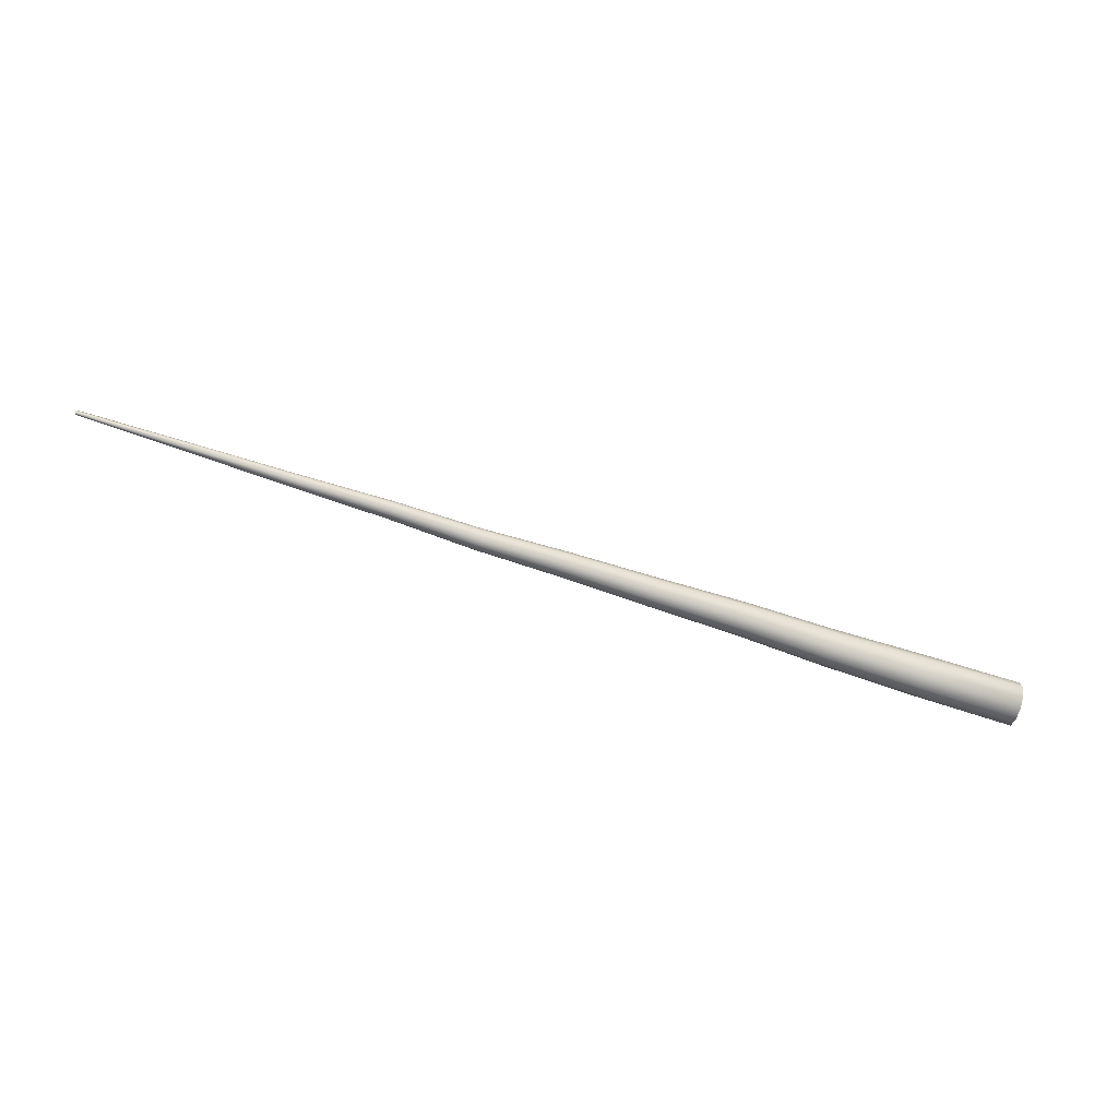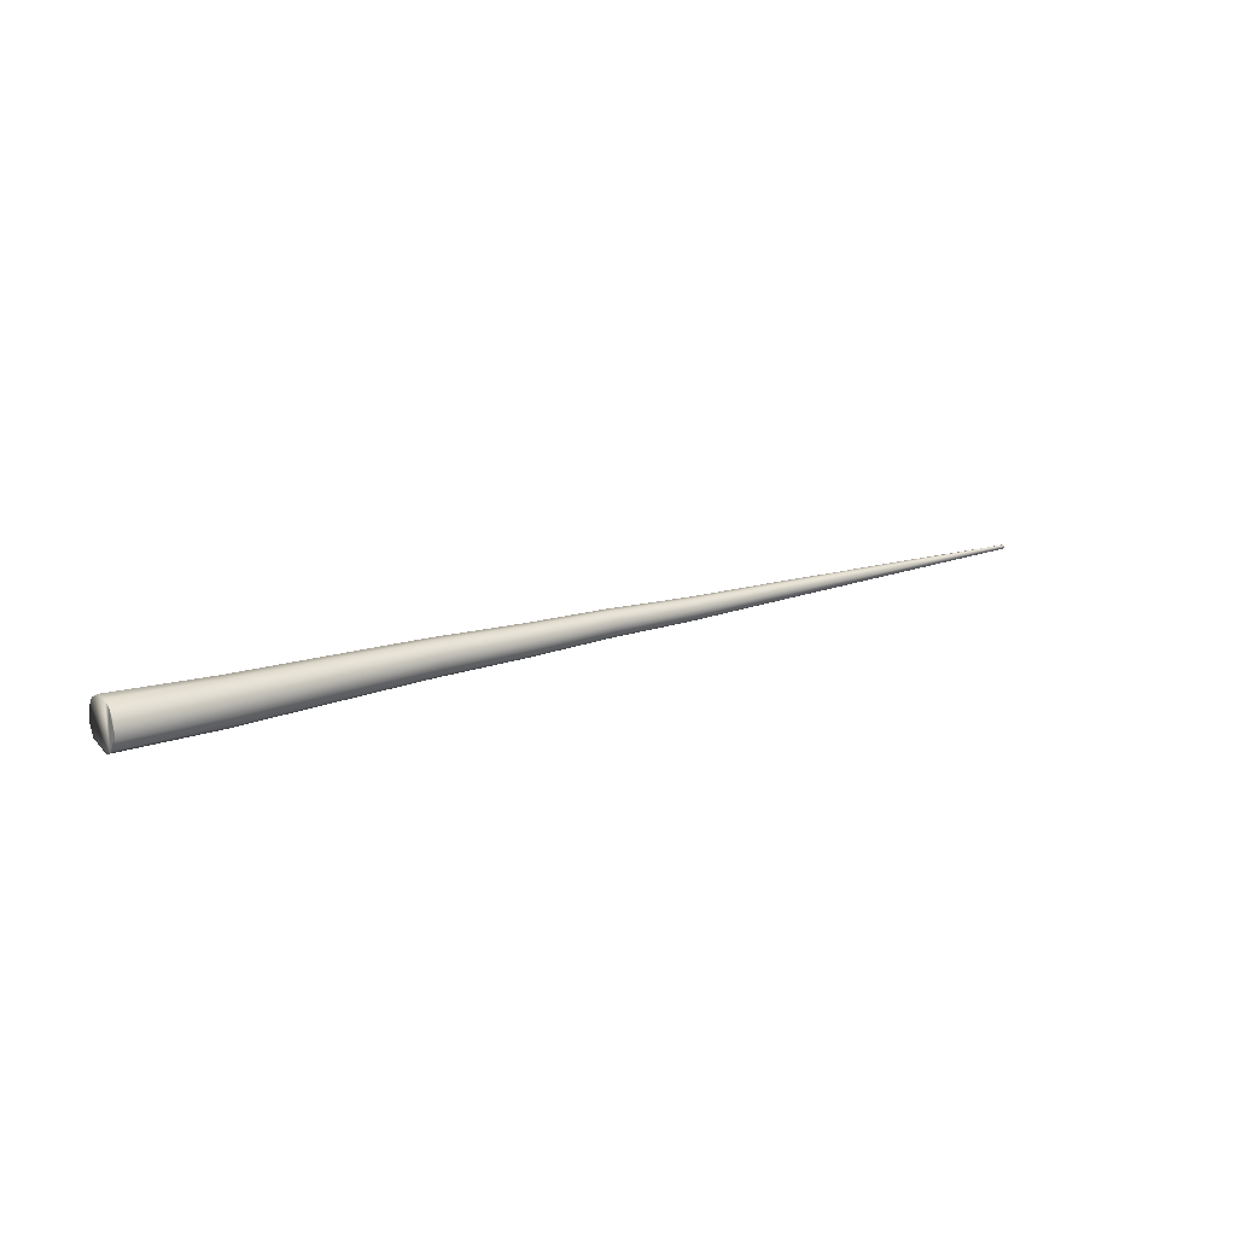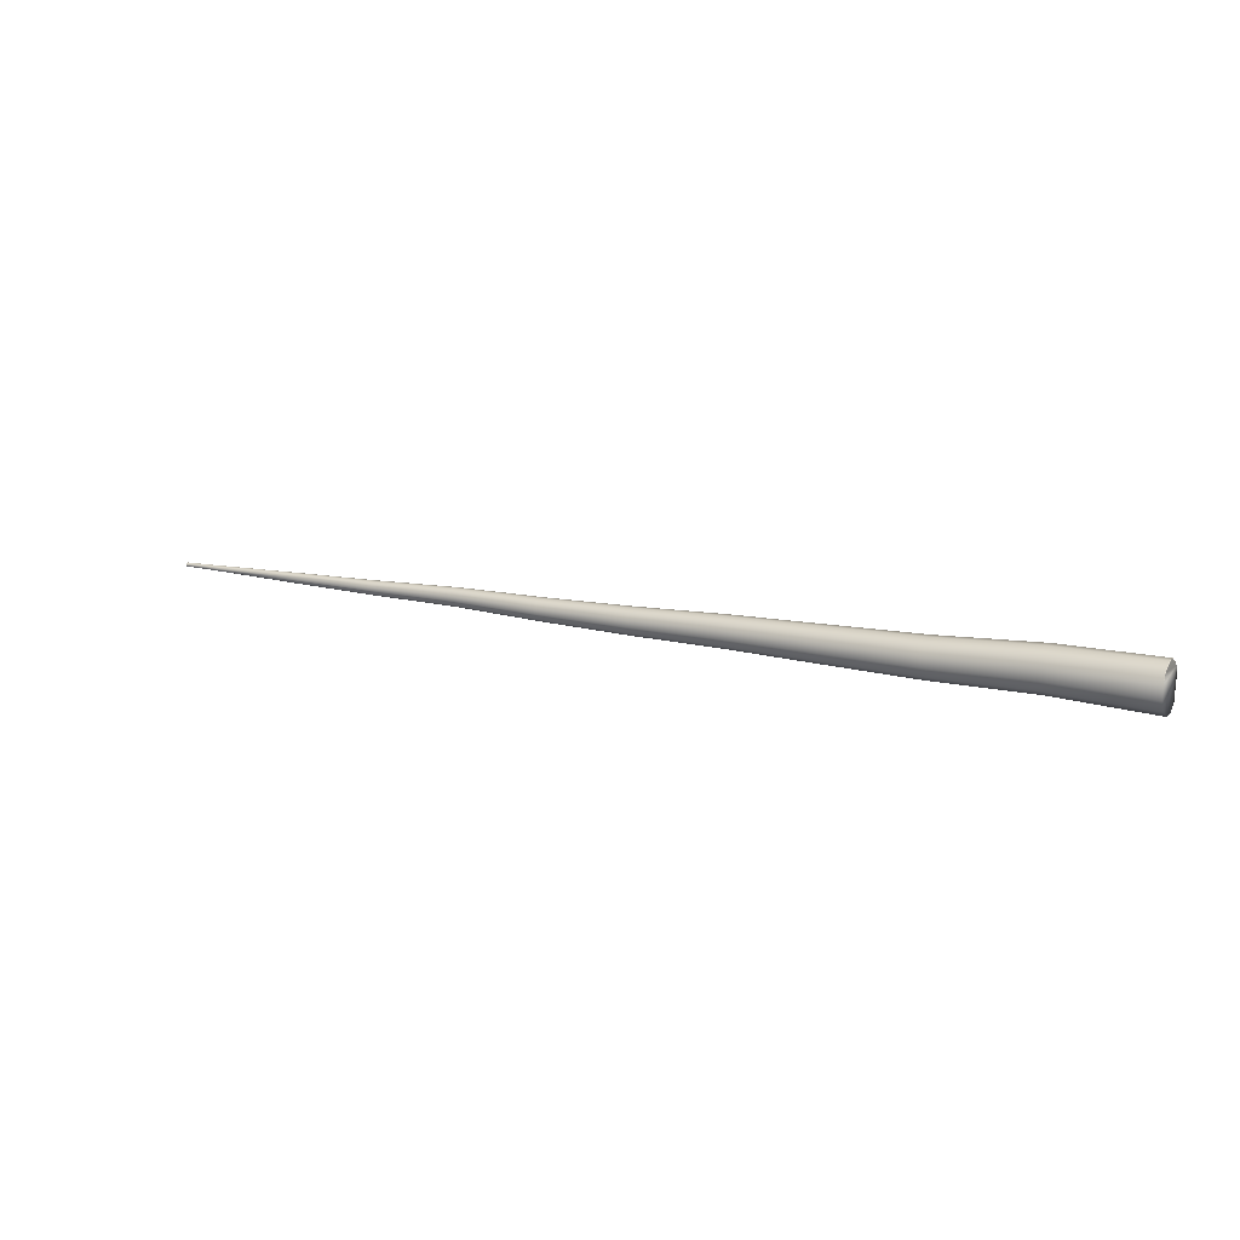
<metadata>
{"format":"obj","ext":"obj","renderer":"f3d","projection":"perspective","resolution":1024,"background":"white","views":[{"elev":-69.7,"azim":161.1,"up":"+Z"},{"elev":16.3,"azim":-36.3,"up":"+Y"},{"elev":13.8,"azim":-152.9,"up":"+Z"}]}
</metadata>
<code>
v -0.3885 -0.02356 -0.03728
v -0.388 0.005094 -0.02849
v -0.3876 0.01236 -0.01479
v 0.5729 -0.01652 -0.004529
v 0.6895 -0.01971 -0.005028
v 0.6895 -0.01959 -0.008424
v -0.3878 -0.01905 0.02181
v -0.3876 0.005152 0.01227
v -0.3885 -0.03727 -0.03002
v -0.2597 -0.03739 -0.02505
v 0.5729 -0.01857 -0.01343
v 0.5729 -0.01636 -0.00925
v 0.6895 -0.02119 -0.01143
v 0.3406 -0.01077 -0.004257
v 0.3404 -0.01468 0.001978
v 0.4553 -0.01272 -0.002465
v -0.01266 -0.002441 -0.02249
v 0.1068 -0.006588 -0.02045
v 0.1066 -0.01508 -0.02577
v -0.3883 -0.008054 -0.03672
v -0.2594 -0.02484 -0.03168
v 0.8573 -0.02479 -0.006091
v 0.8573 -0.02689 -0.004133
v 0.8573 -0.03028 -0.007777
v 0.3407 -0.01051 -0.01162
v 0.4553 -0.0125 -0.008523
v -0.01321 -0.02501 0.01353
v -0.01313 -0.03466 0.007488
v 0.107 -0.02646 0.01126
v 0.8081 -0.02421 -0.00968
v 0.8573 -0.02543 -0.008892
v 0.8573 -0.02818 -0.009734
v -0.2593 -0.01064 -0.03116
v -0.1326 -0.01205 -0.03196
v -0.1326 -0.0248 -0.03242
v -0.2605 -0.04541 0.00113
v -0.2601 -0.04492 -0.01304
v -0.1326 -0.04329 -0.002878
v 0.5728 -0.02793 0.001522
v 0.5727 -0.03193 -0.000988
v 0.6895 -0.02792 -0.000676
v 0.4553 -0.01594 0.002673
v 0.5727 -0.03415 -0.005163
v 0.6894 -0.0308 -0.00248
v -0.01259 -0.02348 -0.02895
v 0.2218 -0.008946 -0.01983
v 0.2218 -0.01633 -0.02446
v 0.6895 -0.02452 -0.000553
v 0.4552 -0.0213 0.005514
v 0.5729 -0.01903 -0.000524
v -0.3879 -0.04606 -0.001376
v 0.1073 -0.007584 0.006924
v 0.1072 -0.01644 0.01162
v 0.2218 -0.00981 0.003974
v 0.2218 -0.004864 -0.01212
v 0.3407 -0.01396 -0.01812
v 0.5728 -0.02321 0.001691
v 0.6895 -0.02152 -0.002148
v 0.2218 -0.03769 -0.004592
v 0.2218 -0.03738 -0.0133
v 0.3401 -0.03825 -0.005261
v -0.2608 -0.03874 0.01366
v -0.1326 -0.03732 0.008392
v -0.1326 -0.03607 -0.02644
v -0.1326 -0.04284 -0.01562
v -0.3873 0.0118 0.000708
v -0.26 0.007581 0.003061
v -0.2597 0.008075 -0.0111
v 0.808 -0.02623 -0.003119
v 0.808 -0.03001 -0.004281
v -0.0132 -0.01362 0.01394
v -0.01268 -0.03354 -0.02361
v 0.2218 -0.01751 0.008056
v -0.01283 -0.03959 -0.01396
v 0.2218 -0.03361 0.00311
v 0.34 -0.03479 0.001246
v -0.1326 0.004288 -0.001168
v -0.1326 0.004744 -0.01392
v 0.3401 -0.02855 0.005157
v -0.2608 -0.02669 0.02119
v -0.1326 -0.0265 0.01516
v -0.1326 -0.01375 0.01562
v -0.0128 0.002898 -0.01243
v 0.808 -0.028 -0.01084
v 0.4552 -0.02048 -0.0171
v 0.4552 -0.01534 -0.01388
v 0.5728 -0.02257 -0.01593
v -0.2594 0.001404 -0.02363
v 0.6895 -0.02407 -0.01323
v 0.6894 -0.02746 -0.01335
v -0.3875 -0.0388 0.01232
v -0.3872 -0.02565 0.02056
v 0.808 -0.0309 -0.008141
v 0.4552 -0.02736 0.005296
v 0.6894 -0.03227 -0.008881
v -0.01312 -0.003557 0.008605
v 0.1072 -0.002259 -0.00157
v 0.5727 -0.0273 -0.0161
v 0.6894 -0.03046 -0.01176
v 0.5727 -0.03147 -0.01389
v 0.2218 -0.02622 0.007739
v 0.3407 -0.0202 -0.02203
v -0.1326 -0.002484 0.009642
v -0.01297 0.002488 -0.001046
v -0.01299 -0.04 -0.002575
v -0.3871 0.003566 0.01385
v -0.2604 5.1e-05 0.01507
v -0.2607 -0.01249 0.02171
v 0.3405 -0.02757 -0.0223
v 0.4552 -0.02654 -0.01732
v 0.1063 -0.03396 -0.02143
v 0.1063 -0.03928 -0.01294
v 0.1067 -0.03495 0.005937
v 0.3402 -0.02118 0.005424
v 0.4551 -0.03512 -0.009338
v 0.4551 -0.0319 -0.01448
v 0.5727 -0.03398 -0.009885
v -0.388 -0.04159 0.008838
v 0.2218 -0.005181 -0.003411
v 0.8573 -0.02964 -0.004976
v 0.4552 -0.03249 0.002078
v 0.8081 -0.02333 -0.005818
v 0.4551 -0.03533 -0.003279
v 0.3404 -0.03407 -0.01885
v -0.387 -0.01014 0.02111
v 0.6894 -0.03239 -0.005482
v -0.1326 -0.001234 -0.02519
v 0.1071 -0.001894 -0.01159
v 0.2218 -0.02504 -0.02477
v 0.1064 -0.0251 -0.02613
v 0.2218 -0.03275 -0.02069
v 0.3402 -0.03798 -0.01262
v 0.1065 -0.03965 -0.002921
v -0.01259 -0.0121 -0.02854
f 118 9 51
f 118 1 9
f 118 20 1
f 118 2 20
f 118 3 2
f 118 66 3
f 118 8 66
f 118 7 8
f 9 37 51
f 37 36 51
f 66 68 3
f 1 10 9
f 2 33 20
f 83 17 78
f 52 119 97
f 117 126 43
f 97 55 128
f 132 61 60
f 54 119 52
f 22 31 122
f 33 21 20
f 82 103 108
f 120 24 23
f 112 59 133
f 127 134 34
f 21 10 1
f 131 132 60
f 129 124 131
f 30 84 13
f 86 85 56
f 16 12 26
f 47 109 129
f 105 28 38
f 103 77 107
f 124 132 131
f 46 102 47
f 58 122 5
f 105 113 28
f 6 30 13
f 28 27 63
f 69 122 48
f 39 57 94
f 19 129 130
f 88 33 2
f 119 55 97
f 51 62 91
f 74 133 105
f 130 131 111
f 22 24 31
f 29 53 27
f 48 122 58
f 132 123 61
f 3 88 2
f 54 14 119
f 74 105 65
f 18 47 19
f 98 99 100
f 100 95 117
f 78 17 127
f 87 90 98
f 26 11 86
f 108 107 125
f 31 24 32
f 101 114 73
f 56 85 102
f 76 94 79
f 91 80 92
f 13 84 89
f 45 111 72
f 11 89 87
f 7 125 8
f 72 112 74
f 68 127 88
f 57 50 49
f 133 75 113
f 93 120 70
f 13 89 11
f 61 121 76
f 114 42 15
f 104 128 83
f 25 86 56
f 106 66 8
f 109 124 129
f 114 15 73
f 127 34 88
f 111 60 112
f 134 130 45
f 23 22 69
f 50 4 42
f 16 26 14
f 102 109 47
f 60 59 112
f 71 52 96
f 113 101 29
f 104 83 77
f 122 30 5
f 128 46 18
f 125 107 106
f 94 49 79
f 119 25 55
f 45 72 35
f 72 74 64
f 96 97 104
f 128 18 83
f 10 65 37
f 44 69 41
f 53 52 71
f 82 96 103
f 75 101 113
f 63 81 62
f 95 70 126
f 108 103 107
f 134 45 34
f 30 32 84
f 126 70 44
f 84 24 93
f 62 80 91
f 50 5 4
f 115 43 123
f 118 91 7
f 131 60 111
f 26 86 25
f 109 116 124
f 133 113 105
f 17 134 127
f 43 40 123
f 123 121 61
f 81 71 82
f 17 19 134
f 117 43 115
f 121 94 76
f 49 42 114
f 19 130 134
f 98 100 110
f 100 117 116
f 69 22 122
f 112 133 74
f 87 98 85
f 4 12 16
f 130 111 45
f 79 114 101
f 40 39 121
f 59 75 133
f 68 88 3
f 27 71 81
f 15 14 54
f 115 123 132
f 124 115 132
f 107 67 106
f 25 56 55
f 21 64 10
f 129 131 130
f 29 73 53
f 63 27 81
f 71 96 82
f 44 41 40
f 33 35 21
f 47 129 19
f 92 108 125
f 95 126 117
f 55 46 128
f 97 128 104
f 78 127 68
f 96 104 103
f 126 44 43
f 85 98 110
f 110 116 109
f 110 100 116
f 89 84 90
f 77 83 78
f 90 93 99
f 125 106 8
f 36 62 51
f 99 93 95
f 92 125 7
f 116 115 124
f 123 40 121
f 122 31 30
f 121 39 94
f 67 78 68
f 39 48 57
f 120 23 70
f 80 82 108
f 24 120 93
f 14 25 119
f 38 63 36
f 42 16 15
f 51 91 118
f 116 117 115
f 85 110 102
f 79 49 114
f 113 29 28
f 12 11 26
f 111 112 72
f 102 110 109
f 80 108 92
f 107 77 67
f 106 67 66
f 65 105 38
f 103 104 77
f 57 58 50
f 56 102 46
f 75 79 101
f 58 5 50
f 101 73 29
f 99 95 100
f 90 99 98
f 41 69 48
f 38 28 63
f 11 87 86
f 52 97 96
f 93 70 95
f 73 54 53
f 62 81 80
f 70 69 44
f 94 57 49
f 84 93 90
f 91 92 7
f 89 90 87
f 65 38 37
f 88 34 33
f 86 87 85
f 32 24 84
f 61 76 59
f 83 18 17
f 81 82 80
f 76 79 75
f 77 78 67
f 4 6 12
f 10 37 9
f 59 76 75
f 64 74 65
f 73 15 54
f 35 72 64
f 27 53 71
f 70 23 69
f 67 68 66
f 64 65 10
f 35 64 21
f 36 63 62
f 5 30 6
f 60 61 59
f 48 58 57
f 55 56 46
f 53 54 52
f 49 50 42
f 41 48 39
f 46 47 18
f 34 45 35
f 43 44 40
f 6 13 12
f 42 4 16
f 40 41 39
f 37 38 36
f 34 35 33
f 31 32 30
f 28 29 27
f 14 26 25
f 23 24 22
f 20 21 1
f 18 19 17
f 15 16 14
f 12 13 11
f 5 6 4

</code>
